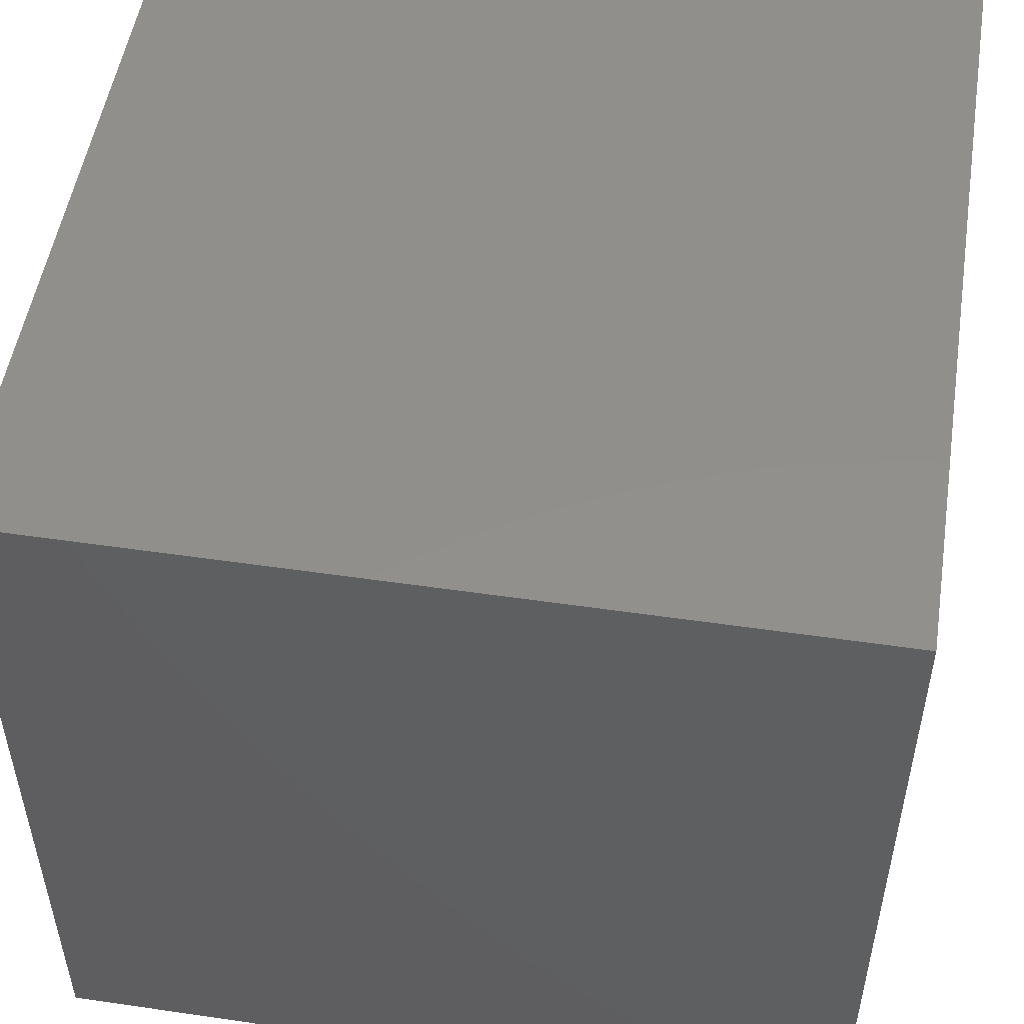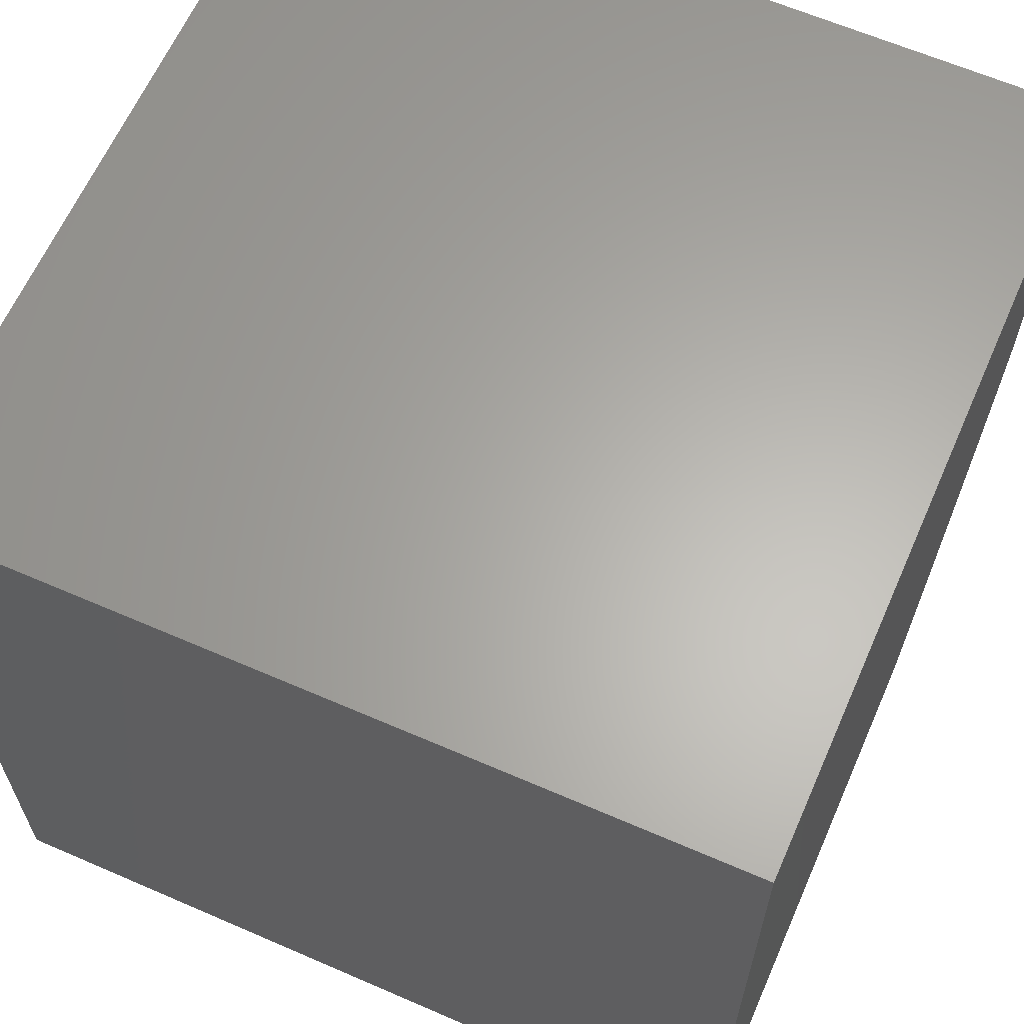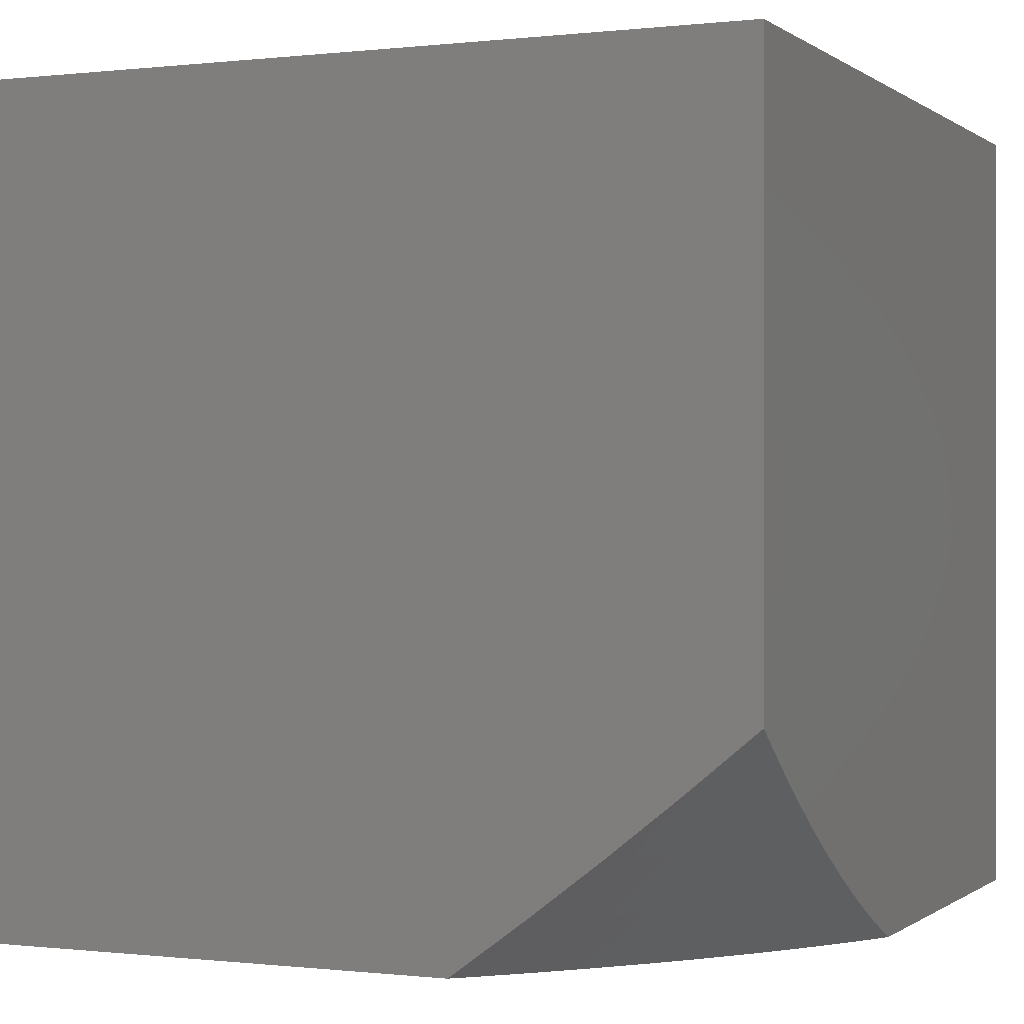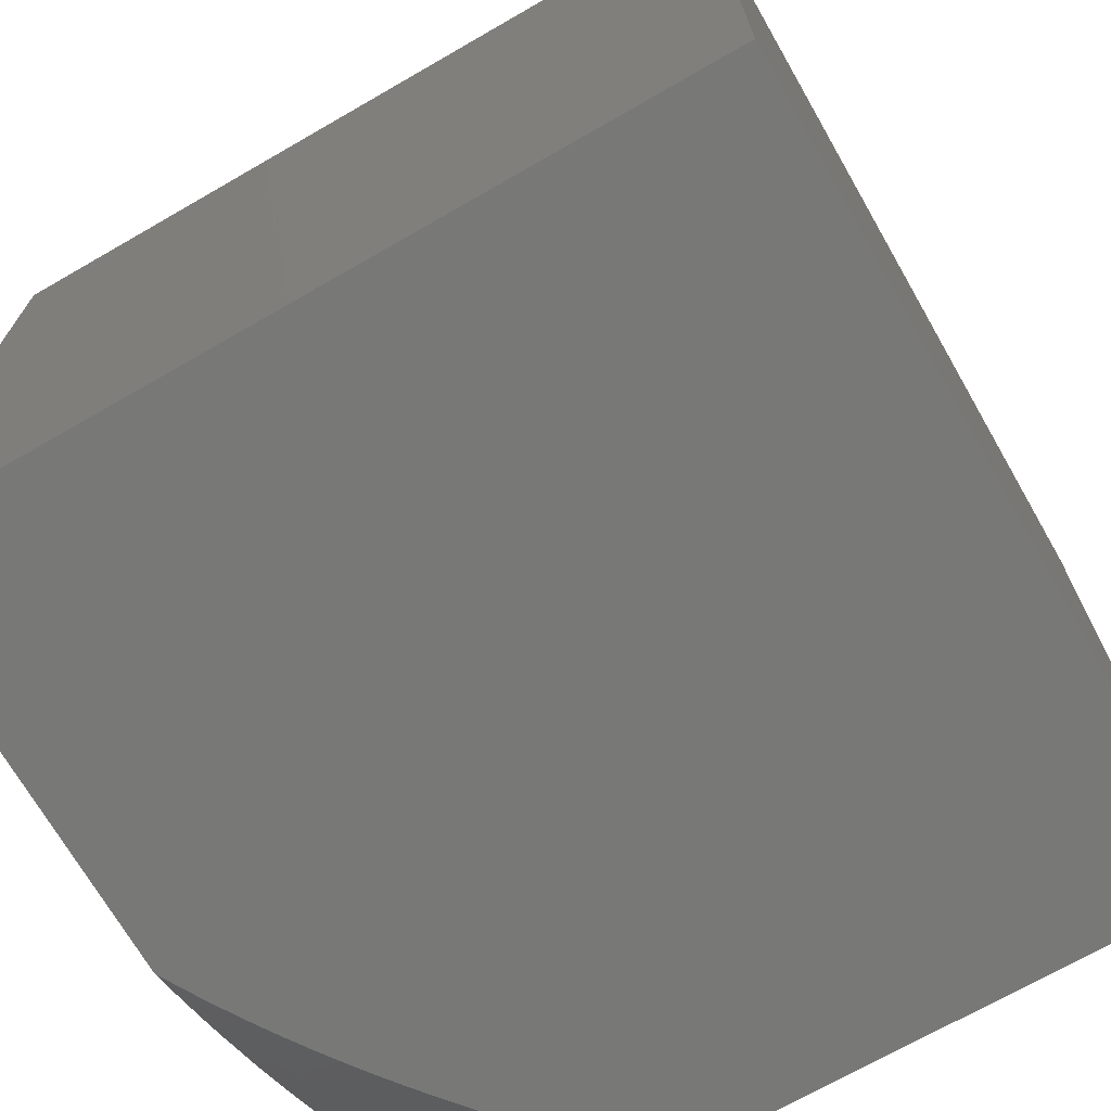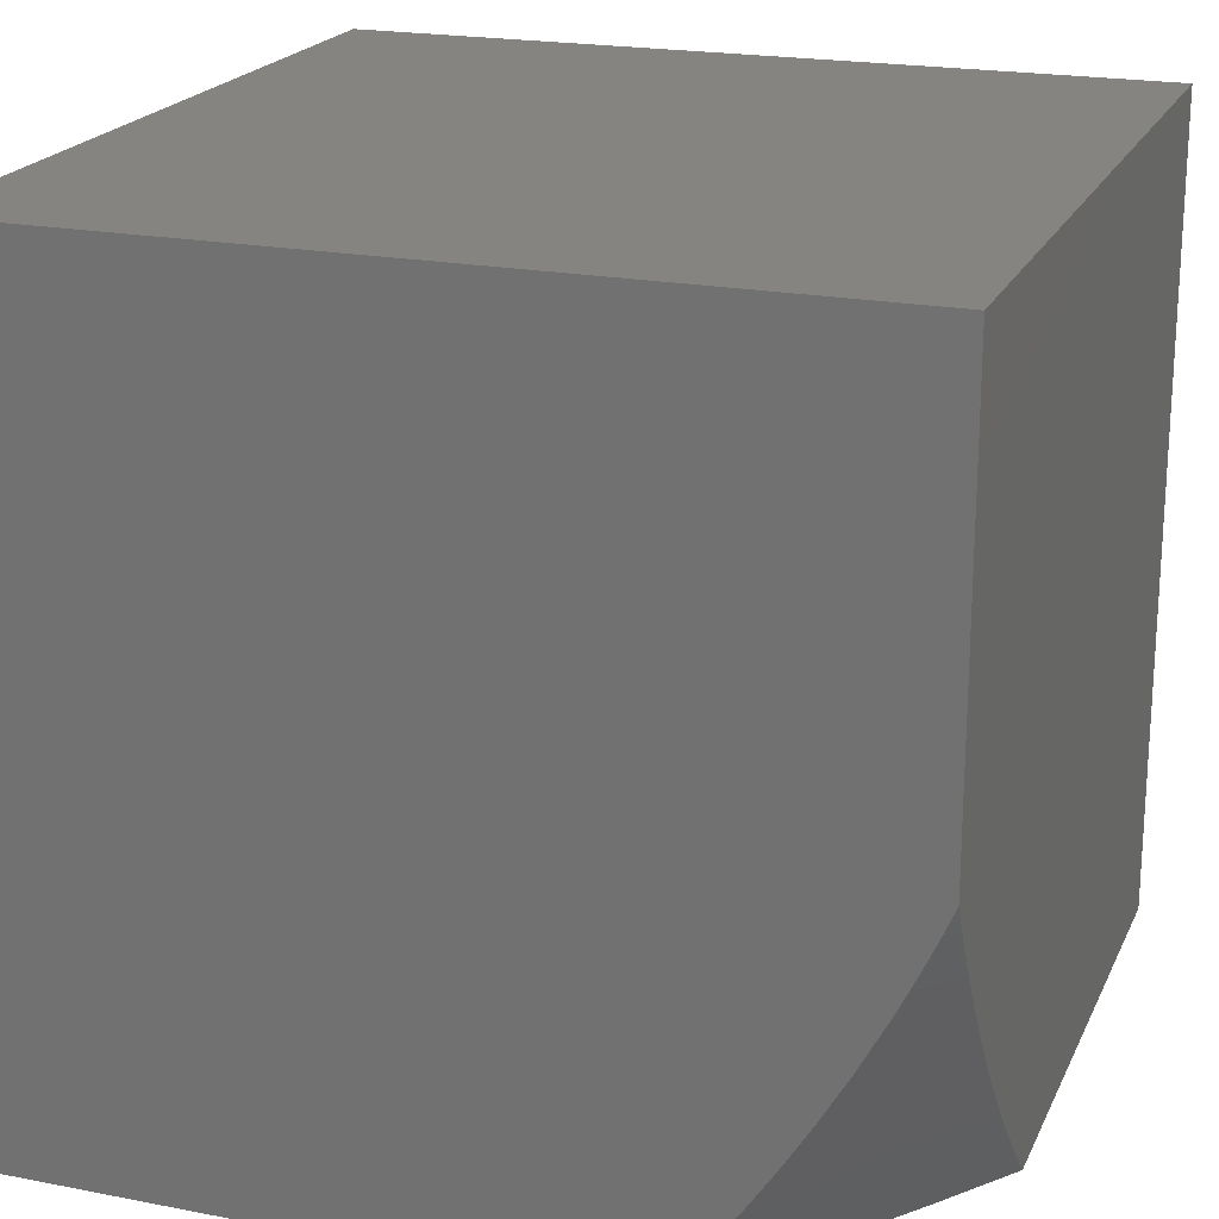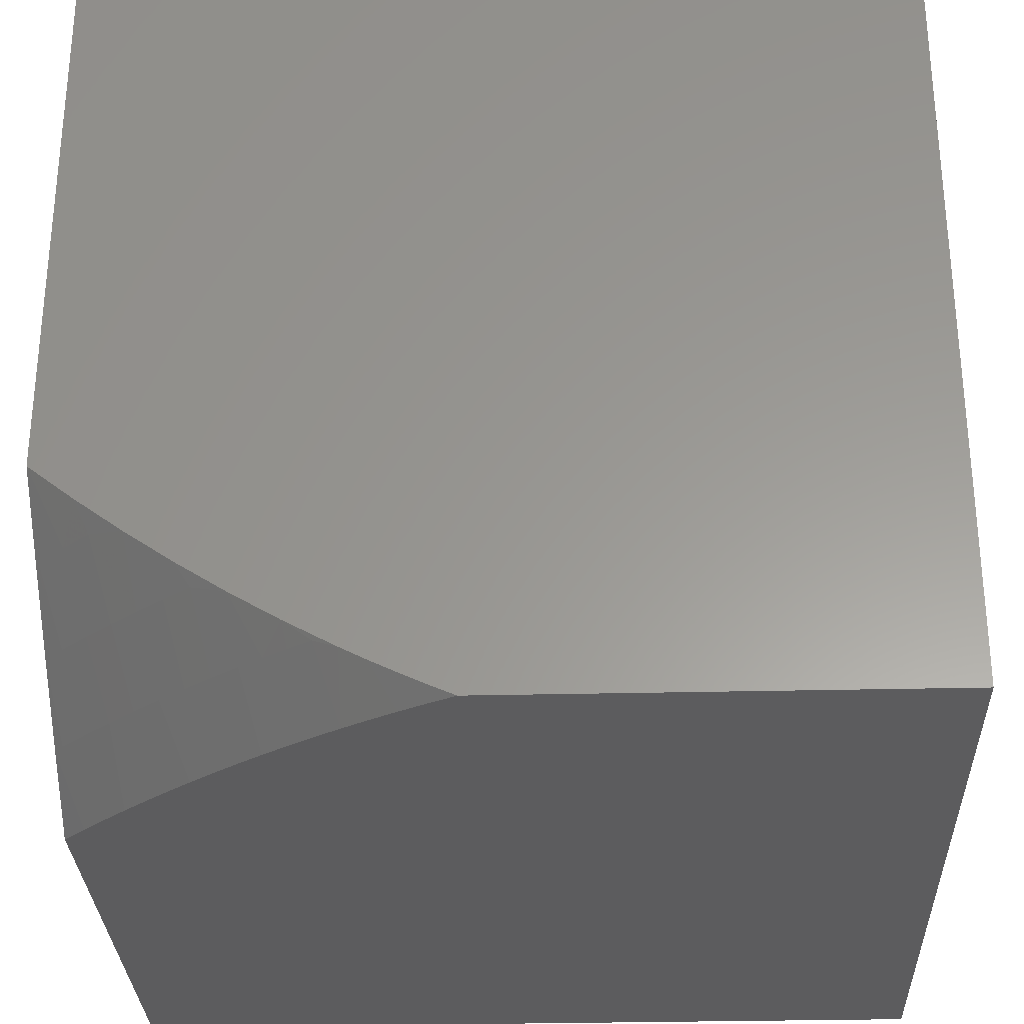
<metadata>
{"format":"stl","ext":"stl","renderer":"f3d","projection":"perspective","resolution":1024,"background":"white","views":[{"elev":51.5,"azim":-81.0,"up":"+Y"},{"elev":63.3,"azim":23.7,"up":"+Y"},{"elev":-0.1,"azim":23.8,"up":"+Z"},{"elev":-70.5,"azim":-150.1,"up":"+Z"},{"elev":20.6,"azim":109.4,"up":"+Y"},{"elev":-29.9,"azim":92.0,"up":"+Z"}]}
</metadata>
<code>
# stl→obj: 57 verts, 110 faces
v 3.645 -10 -5
v 3.672 -9.973 -5
v 3.736 -10 -4.933
v 3.747 -9.99 -4.932
v 3.825 -10 -4.864
v 3.777 -9.959 -4.932
v 3.847 -9.978 -4.863
v 3.877 -9.946 -4.863
v 3.947 -9.964 -4.793
v 3.976 -9.932 -4.793
v 4 -9.946 -4.762
v 4 -9.891 -4.802
v 3.933 -9.883 -4.863
v 3.96 -9.851 -4.863
v 3.861 -9.866 -4.932
v 3.887 -9.834 -4.932
v 3.797 -9.837 -5
v 3.82 -9.809 -5
v 3.699 -9.946 -5
v 3.724 -9.919 -5
v 3.806 -9.928 -4.932
v 3.906 -9.915 -4.863
v 3.749 -9.892 -5
v 3.834 -9.897 -4.932
v 3.774 -9.864 -5
v 3.912 -9.803 -4.932
v 3.843 -9.78 -5
v 3.936 -9.771 -4.932
v 3.865 -9.751 -5
v 3.957 -9.743 -4.932
v 3.886 -9.722 -5
v 3.976 -9.716 -4.932
v 3.907 -9.692 -5
v 3.995 -9.688 -4.932
v 3.927 -9.662 -5
v 4 -9.66 -4.943
v 3.946 -9.632 -5
v 4 -9.63 -4.958
v 3.965 -9.601 -5
v 4 -9.599 -4.972
v 3.983 -9.569 -5
v 4 -9.569 -4.987
v 4 -9.538 -5
v 4 -9.72 -4.911
v 4 -9.778 -4.876
v 3.985 -9.819 -4.863
v 4 -9.835 -4.84
v 4 -10 -4.721
v 3.917 -9.997 -4.793
v 3.913 -10 -4.793
v 4 -10 -4
v 4 -9 -4
v 4 -9 -5
v 3 -9 -5
v 3 -10 -5
v 3 -9 -4
v 3 -10 -4
f 1 2 3
f 3 2 4
f 3 4 5
f 5 4 6
f 5 6 7
f 7 6 8
f 7 8 9
f 9 8 10
f 9 10 11
f 11 10 12
f 12 10 13
f 12 13 14
f 14 13 15
f 14 15 16
f 16 15 17
f 16 17 18
f 2 19 4
f 4 19 6
f 19 20 6
f 6 20 21
f 6 21 8
f 8 21 22
f 8 22 10
f 10 22 13
f 20 23 21
f 21 23 24
f 21 24 22
f 22 24 13
f 23 25 24
f 24 25 15
f 24 15 13
f 25 17 15
f 16 18 26
f 26 18 27
f 26 27 28
f 28 27 29
f 28 29 30
f 30 29 31
f 30 31 32
f 32 31 33
f 32 33 34
f 34 33 35
f 34 35 36
f 36 35 37
f 36 37 38
f 38 37 39
f 38 39 40
f 40 39 41
f 40 41 42
f 42 41 43
f 36 44 34
f 34 44 32
f 32 44 30
f 30 44 45
f 30 45 28
f 28 45 46
f 28 46 26
f 26 46 16
f 45 47 46
f 46 47 14
f 46 14 16
f 47 12 14
f 11 48 9
f 9 48 49
f 9 49 7
f 7 49 50
f 7 50 5
f 48 50 49
f 48 11 51
f 51 11 12
f 51 12 47
f 51 47 52
f 52 47 45
f 52 45 44
f 44 36 52
f 52 36 38
f 52 38 40
f 40 42 52
f 52 42 43
f 52 43 53
f 53 43 54
f 54 43 41
f 54 41 39
f 39 37 54
f 54 37 35
f 54 35 33
f 33 31 54
f 54 31 29
f 54 29 27
f 27 18 54
f 54 18 17
f 54 17 25
f 25 23 54
f 54 23 55
f 55 23 20
f 55 20 19
f 19 2 55
f 55 2 1
f 52 56 51
f 51 56 57
f 55 1 57
f 57 1 3
f 57 3 5
f 5 50 57
f 57 50 51
f 51 50 48
f 56 54 57
f 57 54 55
f 52 53 56
f 56 53 54

</code>
